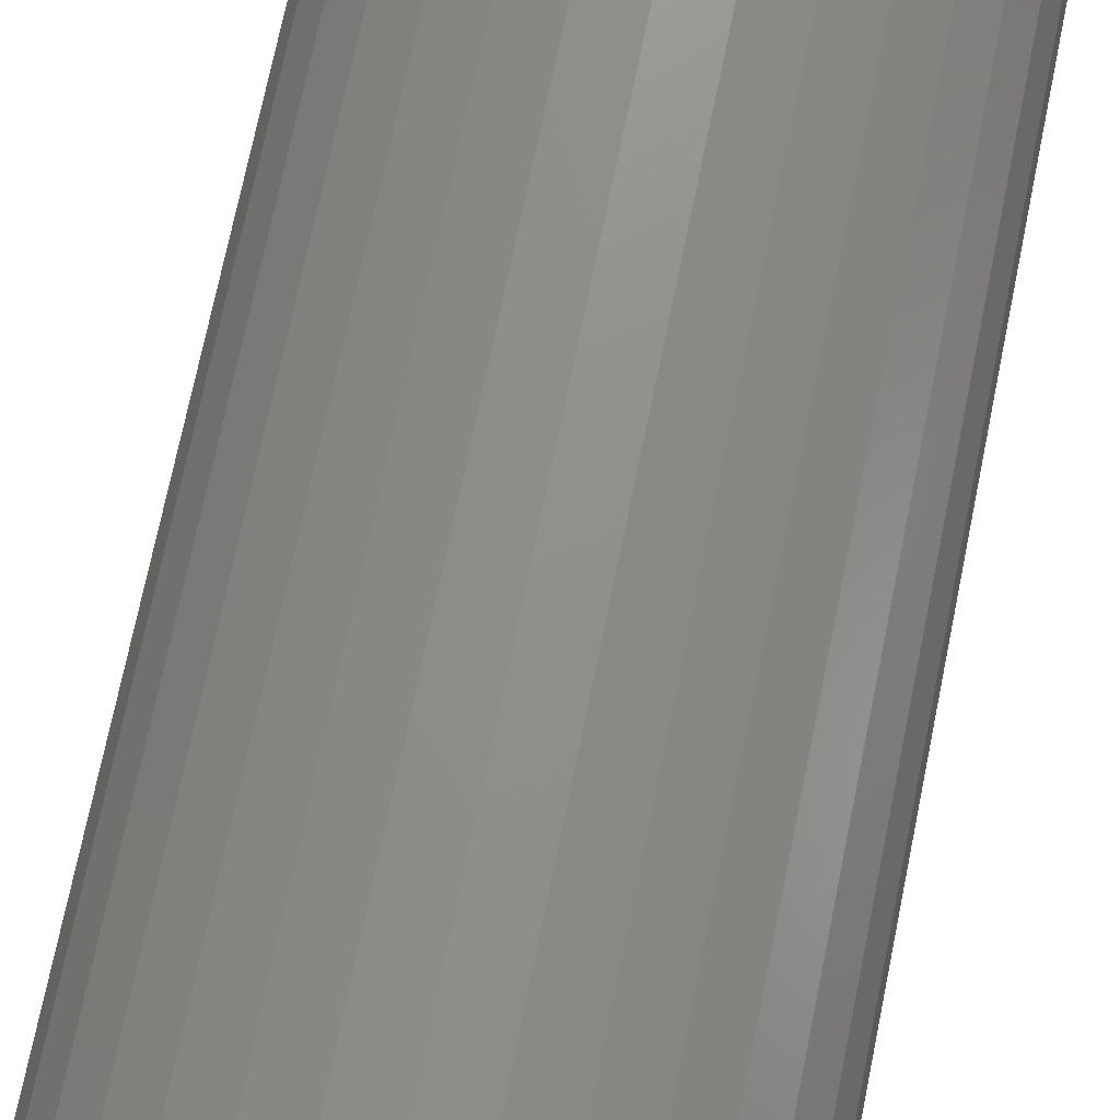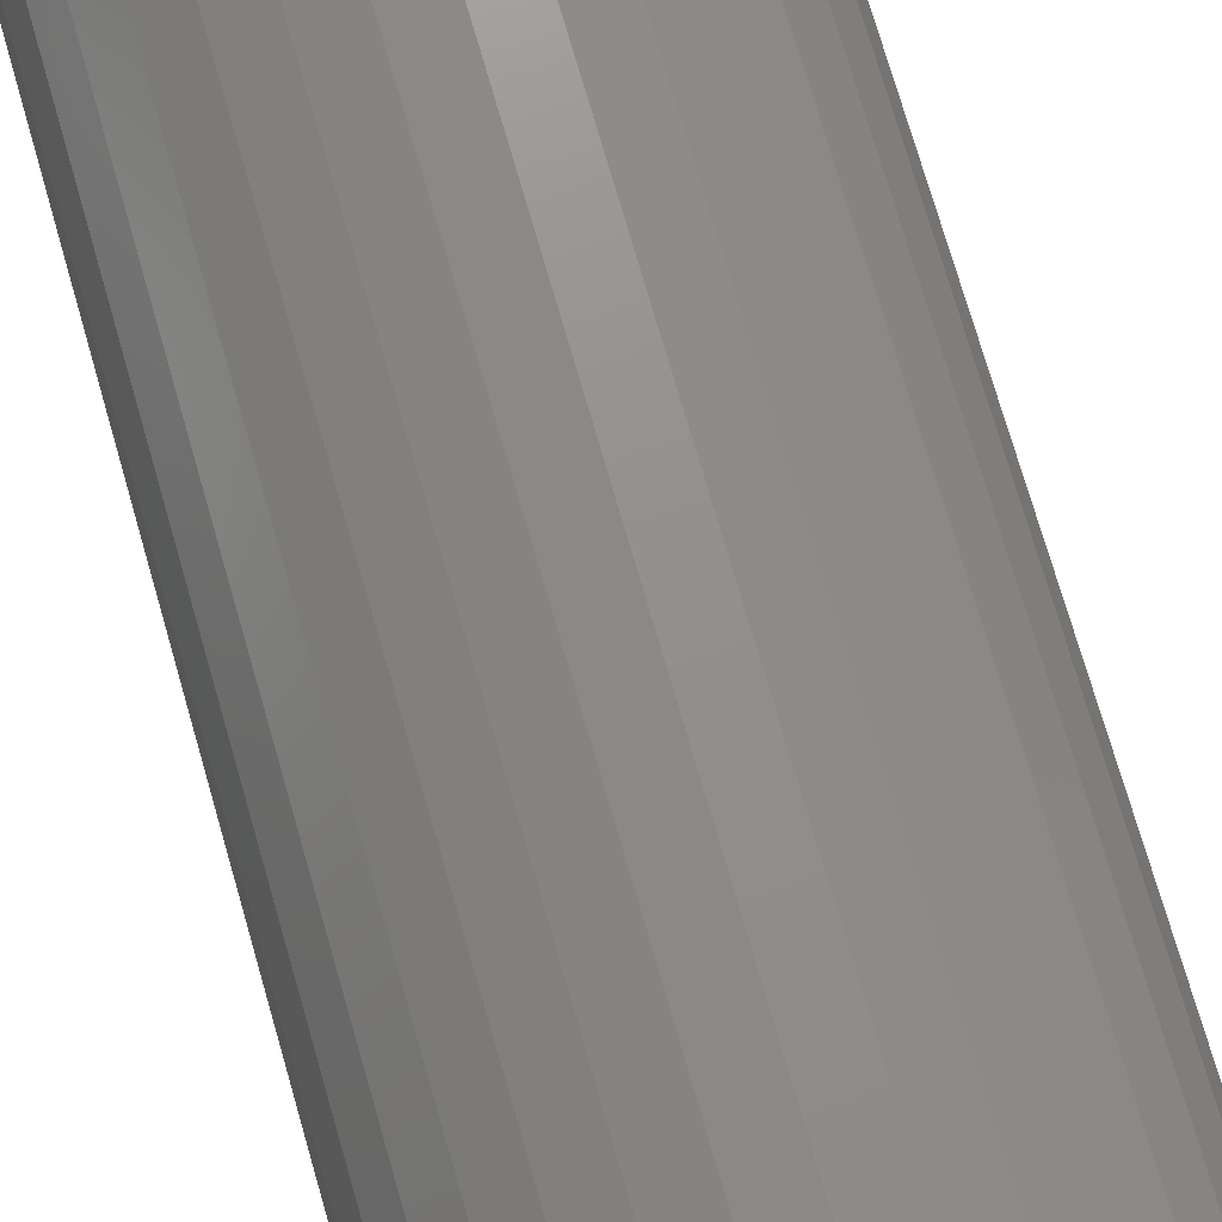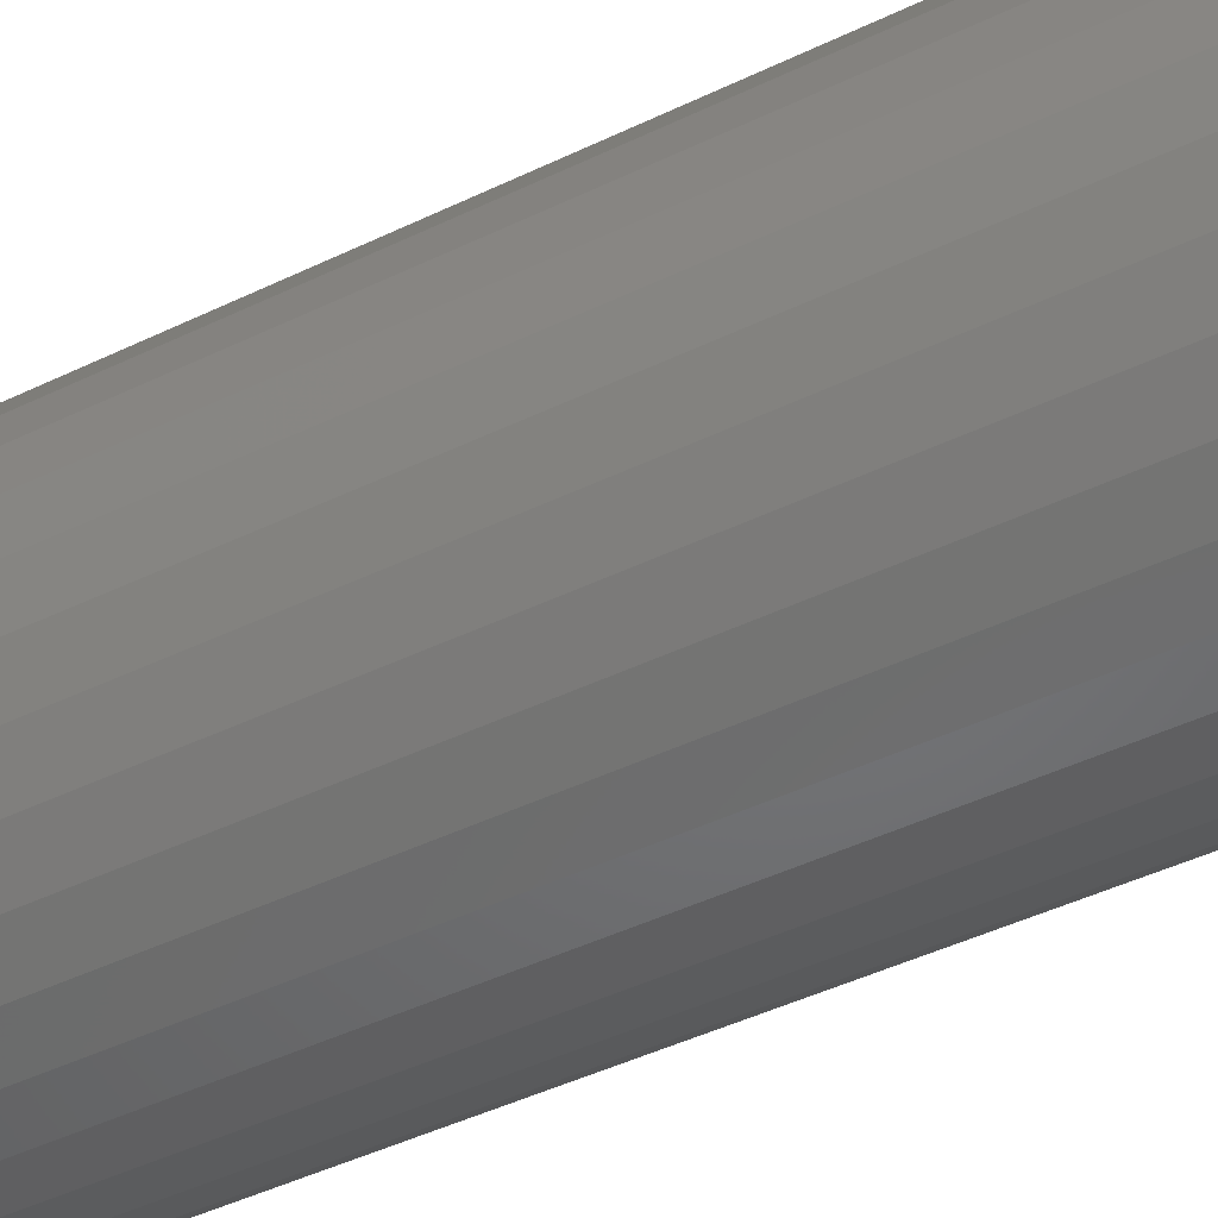
<metadata>
{"format":"stl","ext":"stl","renderer":"f3d","projection":"perspective","resolution":1024,"background":"white","views":[{"elev":72.0,"azim":11.5,"up":"+Y"},{"elev":74.3,"azim":-16.1,"up":"+Y"},{"elev":-44.7,"azim":-60.6,"up":"+Y"}]}
</metadata>
<code>
# stl→obj: 320 verts, 636 faces
v 0.3043 -0.1535 0.75
v 0.3598 -0.1535 0.75
v 0.3321 -0.1507 0.75
v 0.2777 -0.1616 0.75
v 0.3865 -0.1616 0.75
v 0.3865 -0.4243 0.75
v 0.3043 -0.4324 0.75
v 0.3598 -0.4324 0.75
v 0.3321 -0.4351 0.75
v 0.4111 -0.1747 0.75
v 0.2531 -0.1747 0.75
v 0.4326 -0.1924 0.75
v 0.2315 -0.1924 0.75
v 0.4503 -0.2139 0.75
v 0.2138 -0.2139 0.75
v 0.4634 -0.2385 0.75
v 0.2007 -0.2385 0.75
v 0.4715 -0.2652 0.75
v 0.1926 -0.2652 0.75
v 0.4743 -0.2929 0.75
v 0.1899 -0.2929 0.75
v 0.4715 -0.3207 0.75
v 0.1926 -0.3207 0.75
v 0.4634 -0.3473 0.75
v 0.2007 -0.3473 0.75
v 0.4503 -0.3719 0.75
v 0.2138 -0.3719 0.75
v 0.4326 -0.3935 0.75
v 0.2315 -0.3935 0.75
v 0.4111 -0.4112 0.75
v 0.2531 -0.4112 0.75
v 0.2777 -0.4243 0.75
v 0.4821 -0.2929 0
v 0.4821 -0.2929 0.7422
v 0.4792 -0.3222 0
v 0.4792 -0.3222 0.7422
v 0.4707 -0.3503 0
v 0.4707 -0.3503 0.7422
v 0.4568 -0.3763 0
v 0.4568 -0.3763 0.7422
v 0.4381 -0.399 0
v 0.4381 -0.399 0.7422
v 0.4154 -0.4176 0
v 0.4154 -0.4176 0.7422
v 0.3895 -0.4315 0
v 0.3895 -0.4315 0.7422
v 0.3613 -0.44 0
v 0.3613 -0.44 0.7422
v 0.3321 -0.4429 0
v 0.3321 -0.4429 0.7422
v 0.3028 -0.44 0
v 0.3028 -0.44 0.7422
v 0.2747 -0.4315 0
v 0.2747 -0.4315 0.7422
v 0.2487 -0.4176 0
v 0.2487 -0.4176 0.7422
v 0.226 -0.399 0
v 0.226 -0.399 0.7422
v 0.2074 -0.3763 0
v 0.2074 -0.3763 0.7422
v 0.1935 -0.3503 0
v 0.1935 -0.3503 0.7422
v 0.185 -0.3222 0
v 0.185 -0.3222 0.7422
v 0.1821 -0.2929 0
v 0.1821 -0.2929 0.7422
v 0.185 -0.2637 0
v 0.185 -0.2637 0.7422
v 0.1935 -0.2355 0
v 0.1935 -0.2355 0.7422
v 0.2074 -0.2096 0
v 0.2074 -0.2096 0.7422
v 0.226 -0.1869 0
v 0.226 -0.1869 0.7422
v 0.2487 -0.1682 0
v 0.2487 -0.1682 0.7422
v 0.2747 -0.1543 0
v 0.2747 -0.1543 0.7422
v 0.3028 -0.1458 0
v 0.3028 -0.1458 0.7422
v 0.3321 -0.1429 0
v 0.3321 -0.1429 0.7422
v 0.3613 -0.1458 0
v 0.3613 -0.1458 0.7422
v 0.3895 -0.1543 0
v 0.3895 -0.1543 0.7422
v 0.4154 -0.1682 0
v 0.4154 -0.1682 0.7422
v 0.4381 -0.1869 0
v 0.4381 -0.1869 0.7422
v 0.4568 -0.2096 0
v 0.4568 -0.2096 0.7422
v 0.4707 -0.2355 0
v 0.4707 -0.2355 0.7422
v 0.4792 -0.2637 0
v 0.4792 -0.2637 0.7422
v 0.4758 -0.2929 0.7498
v 0.473 -0.321 0.7498
v 0.4772 -0.2929 0.7494
v 0.4745 -0.3213 0.7494
v 0.4786 -0.2929 0.7487
v 0.4758 -0.3215 0.7487
v 0.4798 -0.2929 0.7477
v 0.4769 -0.3217 0.7477
v 0.4808 -0.2929 0.7465
v 0.4779 -0.3219 0.7465
v 0.4815 -0.2929 0.7452
v 0.4786 -0.3221 0.7452
v 0.4819 -0.2929 0.7437
v 0.479 -0.3222 0.7437
v 0.1911 -0.321 0.7498
v 0.1884 -0.2929 0.7498
v 0.1897 -0.3213 0.7494
v 0.1869 -0.2929 0.7494
v 0.1884 -0.3215 0.7487
v 0.1855 -0.2929 0.7487
v 0.1872 -0.3217 0.7477
v 0.1844 -0.2929 0.7477
v 0.1862 -0.3219 0.7465
v 0.1834 -0.2929 0.7465
v 0.1855 -0.3221 0.7452
v 0.1827 -0.2929 0.7452
v 0.1851 -0.3222 0.7437
v 0.1822 -0.2929 0.7437
v 0.1993 -0.3479 0.7498
v 0.1979 -0.3485 0.7494
v 0.1967 -0.349 0.7487
v 0.1956 -0.3495 0.7477
v 0.1947 -0.3498 0.7465
v 0.194 -0.3501 0.7452
v 0.1936 -0.3503 0.7437
v 0.2126 -0.3728 0.7498
v 0.2114 -0.3736 0.7494
v 0.2102 -0.3743 0.7487
v 0.2093 -0.375 0.7477
v 0.2084 -0.3755 0.7465
v 0.2078 -0.3759 0.7452
v 0.2075 -0.3762 0.7437
v 0.2305 -0.3945 0.7498
v 0.2294 -0.3956 0.7494
v 0.2285 -0.3965 0.7487
v 0.2276 -0.3974 0.7477
v 0.2269 -0.3981 0.7465
v 0.2264 -0.3986 0.7452
v 0.2261 -0.3989 0.7437
v 0.2522 -0.4124 0.7498
v 0.2514 -0.4136 0.7494
v 0.2507 -0.4148 0.7487
v 0.25 -0.4157 0.7477
v 0.2495 -0.4166 0.7465
v 0.2491 -0.4172 0.7452
v 0.2488 -0.4175 0.7437
v 0.2771 -0.4257 0.7498
v 0.2765 -0.4271 0.7494
v 0.276 -0.4283 0.7487
v 0.2755 -0.4294 0.7477
v 0.2752 -0.4303 0.7465
v 0.2749 -0.431 0.7452
v 0.2747 -0.4314 0.7437
v 0.304 -0.4339 0.7498
v 0.3037 -0.4353 0.7494
v 0.3035 -0.4366 0.7487
v 0.3033 -0.4378 0.7477
v 0.3031 -0.4388 0.7465
v 0.3029 -0.4395 0.7452
v 0.3028 -0.4399 0.7437
v 0.3321 -0.4366 0.7498
v 0.3321 -0.4381 0.7494
v 0.3321 -0.4395 0.7487
v 0.3321 -0.4406 0.7477
v 0.3321 -0.4416 0.7465
v 0.3321 -0.4423 0.7452
v 0.3321 -0.4428 0.7437
v 0.3601 -0.4339 0.7498
v 0.3604 -0.4353 0.7494
v 0.3607 -0.4366 0.7487
v 0.3609 -0.4378 0.7477
v 0.3611 -0.4388 0.7465
v 0.3612 -0.4395 0.7452
v 0.3613 -0.4399 0.7437
v 0.3871 -0.4257 0.7498
v 0.3876 -0.4271 0.7494
v 0.3881 -0.4283 0.7487
v 0.3886 -0.4294 0.7477
v 0.389 -0.4303 0.7465
v 0.3892 -0.431 0.7452
v 0.3894 -0.4314 0.7437
v 0.4119 -0.4124 0.7498
v 0.4127 -0.4136 0.7494
v 0.4135 -0.4148 0.7487
v 0.4141 -0.4157 0.7477
v 0.4147 -0.4166 0.7465
v 0.4151 -0.4172 0.7452
v 0.4153 -0.4175 0.7437
v 0.4337 -0.3945 0.7498
v 0.4347 -0.3956 0.7494
v 0.4357 -0.3965 0.7487
v 0.4365 -0.3974 0.7477
v 0.4372 -0.3981 0.7465
v 0.4377 -0.3986 0.7452
v 0.438 -0.3989 0.7437
v 0.4516 -0.3728 0.7498
v 0.4528 -0.3736 0.7494
v 0.4539 -0.3743 0.7487
v 0.4549 -0.375 0.7477
v 0.4557 -0.3755 0.7465
v 0.4563 -0.3759 0.7452
v 0.4567 -0.3762 0.7437
v 0.4648 -0.3479 0.7498
v 0.4662 -0.3485 0.7494
v 0.4674 -0.349 0.7487
v 0.4685 -0.3495 0.7477
v 0.4694 -0.3498 0.7465
v 0.4701 -0.3501 0.7452
v 0.4705 -0.3503 0.7437
v 0.1911 -0.2649 0.7498
v 0.1897 -0.2646 0.7494
v 0.1884 -0.2643 0.7487
v 0.1872 -0.2641 0.7477
v 0.1862 -0.2639 0.7465
v 0.1855 -0.2638 0.7452
v 0.1851 -0.2637 0.7437
v 0.473 -0.2649 0.7498
v 0.4745 -0.2646 0.7494
v 0.4758 -0.2643 0.7487
v 0.4769 -0.2641 0.7477
v 0.4779 -0.2639 0.7465
v 0.4786 -0.2638 0.7452
v 0.479 -0.2637 0.7437
v 0.4648 -0.2379 0.7498
v 0.4662 -0.2374 0.7494
v 0.4674 -0.2369 0.7487
v 0.4685 -0.2364 0.7477
v 0.4694 -0.236 0.7465
v 0.4701 -0.2358 0.7452
v 0.4705 -0.2356 0.7437
v 0.4516 -0.2131 0.7498
v 0.4528 -0.2123 0.7494
v 0.4539 -0.2115 0.7487
v 0.4549 -0.2109 0.7477
v 0.4557 -0.2103 0.7465
v 0.4563 -0.2099 0.7452
v 0.4567 -0.2097 0.7437
v 0.4337 -0.1913 0.7498
v 0.4347 -0.1903 0.7494
v 0.4357 -0.1893 0.7487
v 0.4365 -0.1885 0.7477
v 0.4372 -0.1878 0.7465
v 0.4377 -0.1873 0.7452
v 0.438 -0.187 0.7437
v 0.4119 -0.1734 0.7498
v 0.4127 -0.1722 0.7494
v 0.4135 -0.1711 0.7487
v 0.4141 -0.1701 0.7477
v 0.4147 -0.1693 0.7465
v 0.4151 -0.1687 0.7452
v 0.4153 -0.1683 0.7437
v 0.3871 -0.1602 0.7498
v 0.3876 -0.1588 0.7494
v 0.3881 -0.1576 0.7487
v 0.3886 -0.1565 0.7477
v 0.389 -0.1556 0.7465
v 0.3892 -0.1549 0.7452
v 0.3894 -0.1545 0.7437
v 0.3601 -0.152 0.7498
v 0.3604 -0.1505 0.7494
v 0.3607 -0.1492 0.7487
v 0.3609 -0.1481 0.7477
v 0.3611 -0.1471 0.7465
v 0.3612 -0.1464 0.7452
v 0.3613 -0.146 0.7437
v 0.3321 -0.1492 0.7498
v 0.3321 -0.1478 0.7494
v 0.3321 -0.1464 0.7487
v 0.3321 -0.1452 0.7477
v 0.3321 -0.1442 0.7465
v 0.3321 -0.1435 0.7452
v 0.3321 -0.1431 0.7437
v 0.304 -0.152 0.7498
v 0.3037 -0.1505 0.7494
v 0.3035 -0.1492 0.7487
v 0.3033 -0.1481 0.7477
v 0.3031 -0.1471 0.7465
v 0.3029 -0.1464 0.7452
v 0.3028 -0.146 0.7437
v 0.2771 -0.1602 0.7498
v 0.2765 -0.1588 0.7494
v 0.276 -0.1576 0.7487
v 0.2755 -0.1565 0.7477
v 0.2752 -0.1556 0.7465
v 0.2749 -0.1549 0.7452
v 0.2747 -0.1545 0.7437
v 0.2522 -0.1734 0.7498
v 0.2514 -0.1722 0.7494
v 0.2507 -0.1711 0.7487
v 0.25 -0.1701 0.7477
v 0.2495 -0.1693 0.7465
v 0.2491 -0.1687 0.7452
v 0.2488 -0.1683 0.7437
v 0.2305 -0.1913 0.7498
v 0.2294 -0.1903 0.7494
v 0.2285 -0.1893 0.7487
v 0.2276 -0.1885 0.7477
v 0.2269 -0.1878 0.7465
v 0.2264 -0.1873 0.7452
v 0.2261 -0.187 0.7437
v 0.2126 -0.2131 0.7498
v 0.2114 -0.2123 0.7494
v 0.2102 -0.2115 0.7487
v 0.2093 -0.2109 0.7477
v 0.2084 -0.2103 0.7465
v 0.2078 -0.2099 0.7452
v 0.2075 -0.2097 0.7437
v 0.1993 -0.2379 0.7498
v 0.1979 -0.2374 0.7494
v 0.1967 -0.2369 0.7487
v 0.1956 -0.2364 0.7477
v 0.1947 -0.236 0.7465
v 0.194 -0.2358 0.7452
v 0.1936 -0.2356 0.7437
f 1 2 3
f 2 1 4
f 2 4 5
f 6 7 8
f 8 7 9
f 5 4 10
f 10 4 11
f 10 11 12
f 12 11 13
f 12 13 14
f 14 13 15
f 14 15 16
f 16 15 17
f 16 17 18
f 18 17 19
f 18 19 20
f 20 19 21
f 20 21 22
f 22 21 23
f 22 23 24
f 24 23 25
f 24 25 26
f 26 25 27
f 26 27 28
f 28 27 29
f 28 29 30
f 30 29 31
f 30 31 6
f 6 31 32
f 6 32 7
f 33 34 35
f 35 34 36
f 35 36 37
f 37 36 38
f 37 38 39
f 39 38 40
f 39 40 41
f 41 40 42
f 41 42 43
f 43 42 44
f 43 44 45
f 45 44 46
f 45 46 47
f 47 46 48
f 47 48 49
f 49 48 50
f 49 50 51
f 51 50 52
f 51 52 53
f 53 52 54
f 53 54 55
f 55 54 56
f 55 56 57
f 57 56 58
f 57 58 59
f 59 58 60
f 59 60 61
f 61 60 62
f 61 62 63
f 63 62 64
f 63 64 65
f 65 64 66
f 65 66 67
f 67 66 68
f 67 68 69
f 69 68 70
f 69 70 71
f 71 70 72
f 71 72 73
f 73 72 74
f 73 74 75
f 75 74 76
f 75 76 77
f 77 76 78
f 77 78 79
f 79 78 80
f 79 80 81
f 81 80 82
f 81 82 83
f 83 82 84
f 83 84 85
f 85 84 86
f 85 86 87
f 87 86 88
f 87 88 89
f 89 88 90
f 89 90 91
f 91 90 92
f 91 92 93
f 93 92 94
f 93 94 95
f 95 94 96
f 95 96 33
f 33 96 34
f 20 22 97
f 97 22 98
f 97 98 99
f 99 98 100
f 99 100 101
f 101 100 102
f 101 102 103
f 103 102 104
f 103 104 105
f 105 104 106
f 105 106 107
f 107 106 108
f 107 108 109
f 109 108 110
f 109 110 34
f 34 110 36
f 23 21 111
f 111 21 112
f 111 112 113
f 113 112 114
f 113 114 115
f 115 114 116
f 115 116 117
f 117 116 118
f 117 118 119
f 119 118 120
f 119 120 121
f 121 120 122
f 121 122 123
f 123 122 124
f 123 124 64
f 64 124 66
f 25 23 125
f 125 23 111
f 125 111 126
f 126 111 113
f 126 113 127
f 127 113 115
f 127 115 128
f 128 115 117
f 128 117 129
f 129 117 119
f 129 119 130
f 130 119 121
f 130 121 131
f 131 121 123
f 131 123 62
f 62 123 64
f 27 25 132
f 132 25 125
f 132 125 133
f 133 125 126
f 133 126 134
f 134 126 127
f 134 127 135
f 135 127 128
f 135 128 136
f 136 128 129
f 136 129 137
f 137 129 130
f 137 130 138
f 138 130 131
f 138 131 60
f 60 131 62
f 29 27 139
f 139 27 132
f 139 132 140
f 140 132 133
f 140 133 141
f 141 133 134
f 141 134 142
f 142 134 135
f 142 135 143
f 143 135 136
f 143 136 144
f 144 136 137
f 144 137 145
f 145 137 138
f 145 138 58
f 58 138 60
f 31 29 146
f 146 29 139
f 146 139 147
f 147 139 140
f 147 140 148
f 148 140 141
f 148 141 149
f 149 141 142
f 149 142 150
f 150 142 143
f 150 143 151
f 151 143 144
f 151 144 152
f 152 144 145
f 152 145 56
f 56 145 58
f 32 31 153
f 153 31 146
f 153 146 154
f 154 146 147
f 154 147 155
f 155 147 148
f 155 148 156
f 156 148 149
f 156 149 157
f 157 149 150
f 157 150 158
f 158 150 151
f 158 151 159
f 159 151 152
f 159 152 54
f 54 152 56
f 7 32 160
f 160 32 153
f 160 153 161
f 161 153 154
f 161 154 162
f 162 154 155
f 162 155 163
f 163 155 156
f 163 156 164
f 164 156 157
f 164 157 165
f 165 157 158
f 165 158 166
f 166 158 159
f 166 159 52
f 52 159 54
f 9 7 167
f 167 7 160
f 167 160 168
f 168 160 161
f 168 161 169
f 169 161 162
f 169 162 170
f 170 162 163
f 170 163 171
f 171 163 164
f 171 164 172
f 172 164 165
f 172 165 173
f 173 165 166
f 173 166 50
f 50 166 52
f 8 9 174
f 174 9 167
f 174 167 175
f 175 167 168
f 175 168 176
f 176 168 169
f 176 169 177
f 177 169 170
f 177 170 178
f 178 170 171
f 178 171 179
f 179 171 172
f 179 172 180
f 180 172 173
f 180 173 48
f 48 173 50
f 6 8 181
f 181 8 174
f 181 174 182
f 182 174 175
f 182 175 183
f 183 175 176
f 183 176 184
f 184 176 177
f 184 177 185
f 185 177 178
f 185 178 186
f 186 178 179
f 186 179 187
f 187 179 180
f 187 180 46
f 46 180 48
f 30 6 188
f 188 6 181
f 188 181 189
f 189 181 182
f 189 182 190
f 190 182 183
f 190 183 191
f 191 183 184
f 191 184 192
f 192 184 185
f 192 185 193
f 193 185 186
f 193 186 194
f 194 186 187
f 194 187 44
f 44 187 46
f 28 30 195
f 195 30 188
f 195 188 196
f 196 188 189
f 196 189 197
f 197 189 190
f 197 190 198
f 198 190 191
f 198 191 199
f 199 191 192
f 199 192 200
f 200 192 193
f 200 193 201
f 201 193 194
f 201 194 42
f 42 194 44
f 26 28 202
f 202 28 195
f 202 195 203
f 203 195 196
f 203 196 204
f 204 196 197
f 204 197 205
f 205 197 198
f 205 198 206
f 206 198 199
f 206 199 207
f 207 199 200
f 207 200 208
f 208 200 201
f 208 201 40
f 40 201 42
f 24 26 209
f 209 26 202
f 209 202 210
f 210 202 203
f 210 203 211
f 211 203 204
f 211 204 212
f 212 204 205
f 212 205 213
f 213 205 206
f 213 206 214
f 214 206 207
f 214 207 215
f 215 207 208
f 215 208 38
f 38 208 40
f 22 24 98
f 98 24 209
f 98 209 100
f 100 209 210
f 100 210 102
f 102 210 211
f 102 211 104
f 104 211 212
f 104 212 106
f 106 212 213
f 106 213 108
f 108 213 214
f 108 214 110
f 110 214 215
f 110 215 36
f 36 215 38
f 21 19 112
f 112 19 216
f 112 216 114
f 114 216 217
f 114 217 116
f 116 217 218
f 116 218 118
f 118 218 219
f 118 219 120
f 120 219 220
f 120 220 122
f 122 220 221
f 122 221 124
f 124 221 222
f 124 222 66
f 66 222 68
f 18 20 223
f 223 20 97
f 223 97 224
f 224 97 99
f 224 99 225
f 225 99 101
f 225 101 226
f 226 101 103
f 226 103 227
f 227 103 105
f 227 105 228
f 228 105 107
f 228 107 229
f 229 107 109
f 229 109 96
f 96 109 34
f 16 18 230
f 230 18 223
f 230 223 231
f 231 223 224
f 231 224 232
f 232 224 225
f 232 225 233
f 233 225 226
f 233 226 234
f 234 226 227
f 234 227 235
f 235 227 228
f 235 228 236
f 236 228 229
f 236 229 94
f 94 229 96
f 14 16 237
f 237 16 230
f 237 230 238
f 238 230 231
f 238 231 239
f 239 231 232
f 239 232 240
f 240 232 233
f 240 233 241
f 241 233 234
f 241 234 242
f 242 234 235
f 242 235 243
f 243 235 236
f 243 236 92
f 92 236 94
f 12 14 244
f 244 14 237
f 244 237 245
f 245 237 238
f 245 238 246
f 246 238 239
f 246 239 247
f 247 239 240
f 247 240 248
f 248 240 241
f 248 241 249
f 249 241 242
f 249 242 250
f 250 242 243
f 250 243 90
f 90 243 92
f 10 12 251
f 251 12 244
f 251 244 252
f 252 244 245
f 252 245 253
f 253 245 246
f 253 246 254
f 254 246 247
f 254 247 255
f 255 247 248
f 255 248 256
f 256 248 249
f 256 249 257
f 257 249 250
f 257 250 88
f 88 250 90
f 5 10 258
f 258 10 251
f 258 251 259
f 259 251 252
f 259 252 260
f 260 252 253
f 260 253 261
f 261 253 254
f 261 254 262
f 262 254 255
f 262 255 263
f 263 255 256
f 263 256 264
f 264 256 257
f 264 257 86
f 86 257 88
f 2 5 265
f 265 5 258
f 265 258 266
f 266 258 259
f 266 259 267
f 267 259 260
f 267 260 268
f 268 260 261
f 268 261 269
f 269 261 262
f 269 262 270
f 270 262 263
f 270 263 271
f 271 263 264
f 271 264 84
f 84 264 86
f 3 2 272
f 272 2 265
f 272 265 273
f 273 265 266
f 273 266 274
f 274 266 267
f 274 267 275
f 275 267 268
f 275 268 276
f 276 268 269
f 276 269 277
f 277 269 270
f 277 270 278
f 278 270 271
f 278 271 82
f 82 271 84
f 1 3 279
f 279 3 272
f 279 272 280
f 280 272 273
f 280 273 281
f 281 273 274
f 281 274 282
f 282 274 275
f 282 275 283
f 283 275 276
f 283 276 284
f 284 276 277
f 284 277 285
f 285 277 278
f 285 278 80
f 80 278 82
f 4 1 286
f 286 1 279
f 286 279 287
f 287 279 280
f 287 280 288
f 288 280 281
f 288 281 289
f 289 281 282
f 289 282 290
f 290 282 283
f 290 283 291
f 291 283 284
f 291 284 292
f 292 284 285
f 292 285 78
f 78 285 80
f 11 4 293
f 293 4 286
f 293 286 294
f 294 286 287
f 294 287 295
f 295 287 288
f 295 288 296
f 296 288 289
f 296 289 297
f 297 289 290
f 297 290 298
f 298 290 291
f 298 291 299
f 299 291 292
f 299 292 76
f 76 292 78
f 13 11 300
f 300 11 293
f 300 293 301
f 301 293 294
f 301 294 302
f 302 294 295
f 302 295 303
f 303 295 296
f 303 296 304
f 304 296 297
f 304 297 305
f 305 297 298
f 305 298 306
f 306 298 299
f 306 299 74
f 74 299 76
f 15 13 307
f 307 13 300
f 307 300 308
f 308 300 301
f 308 301 309
f 309 301 302
f 309 302 310
f 310 302 303
f 310 303 311
f 311 303 304
f 311 304 312
f 312 304 305
f 312 305 313
f 313 305 306
f 313 306 72
f 72 306 74
f 17 15 314
f 314 15 307
f 314 307 315
f 315 307 308
f 315 308 316
f 316 308 309
f 316 309 317
f 317 309 310
f 317 310 318
f 318 310 311
f 318 311 319
f 319 311 312
f 319 312 320
f 320 312 313
f 320 313 70
f 70 313 72
f 19 17 216
f 216 17 314
f 216 314 217
f 217 314 315
f 217 315 218
f 218 315 316
f 218 316 219
f 219 316 317
f 219 317 220
f 220 317 318
f 220 318 221
f 221 318 319
f 221 319 222
f 222 319 320
f 222 320 68
f 68 320 70
f 81 83 79
f 77 79 83
f 85 77 83
f 47 51 45
f 49 51 47
f 51 53 45
f 45 53 55
f 45 55 43
f 43 55 57
f 43 57 41
f 41 57 59
f 41 59 39
f 39 59 61
f 39 61 37
f 37 61 63
f 37 63 35
f 35 63 65
f 35 65 33
f 33 65 67
f 33 67 95
f 95 67 69
f 95 69 93
f 93 69 71
f 93 71 91
f 91 71 73
f 91 73 89
f 89 73 75
f 89 75 87
f 87 75 77
f 87 77 85

</code>
